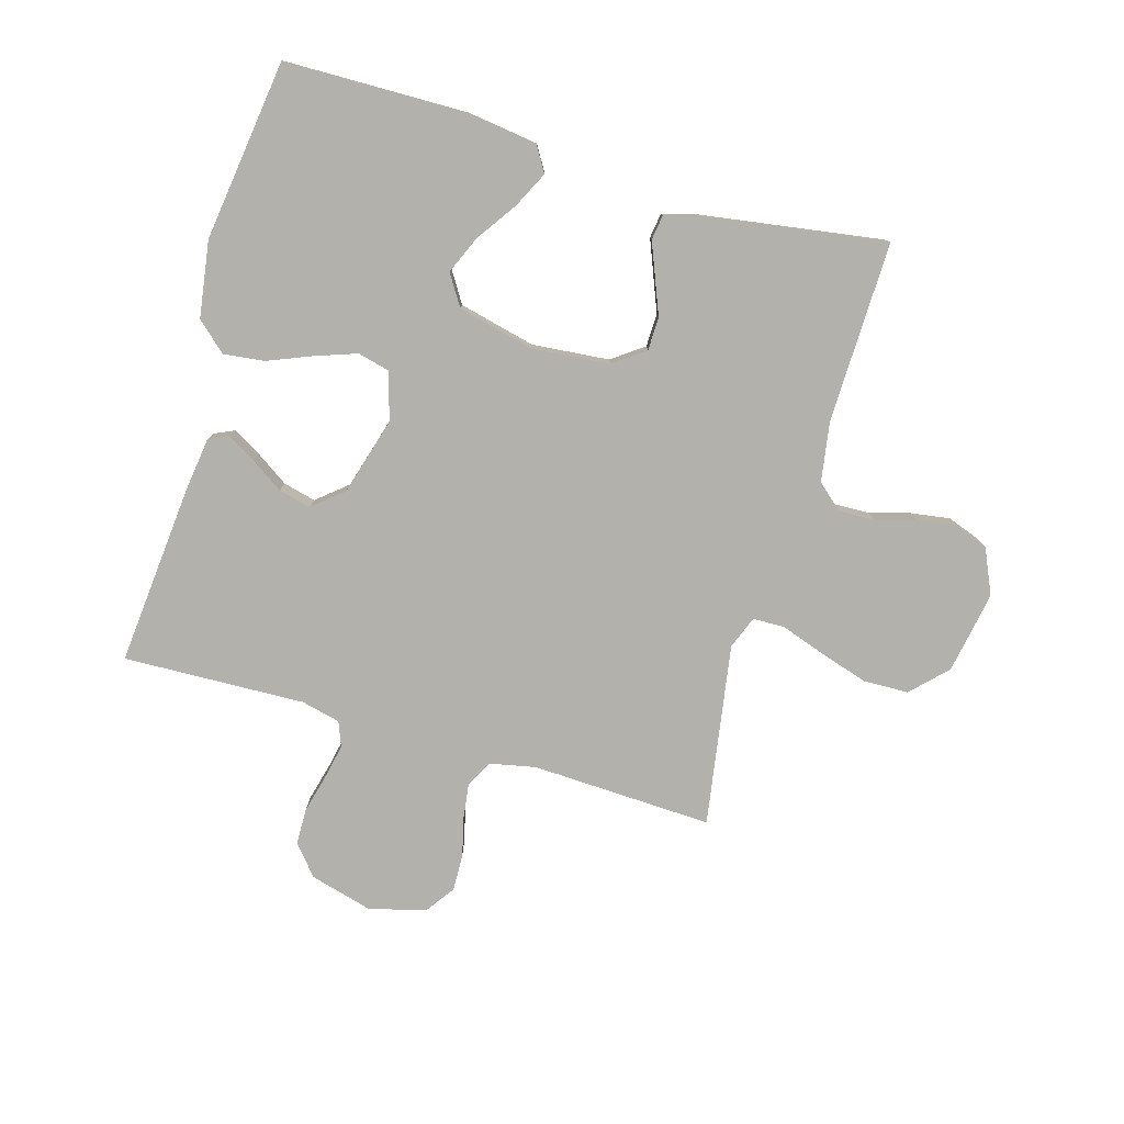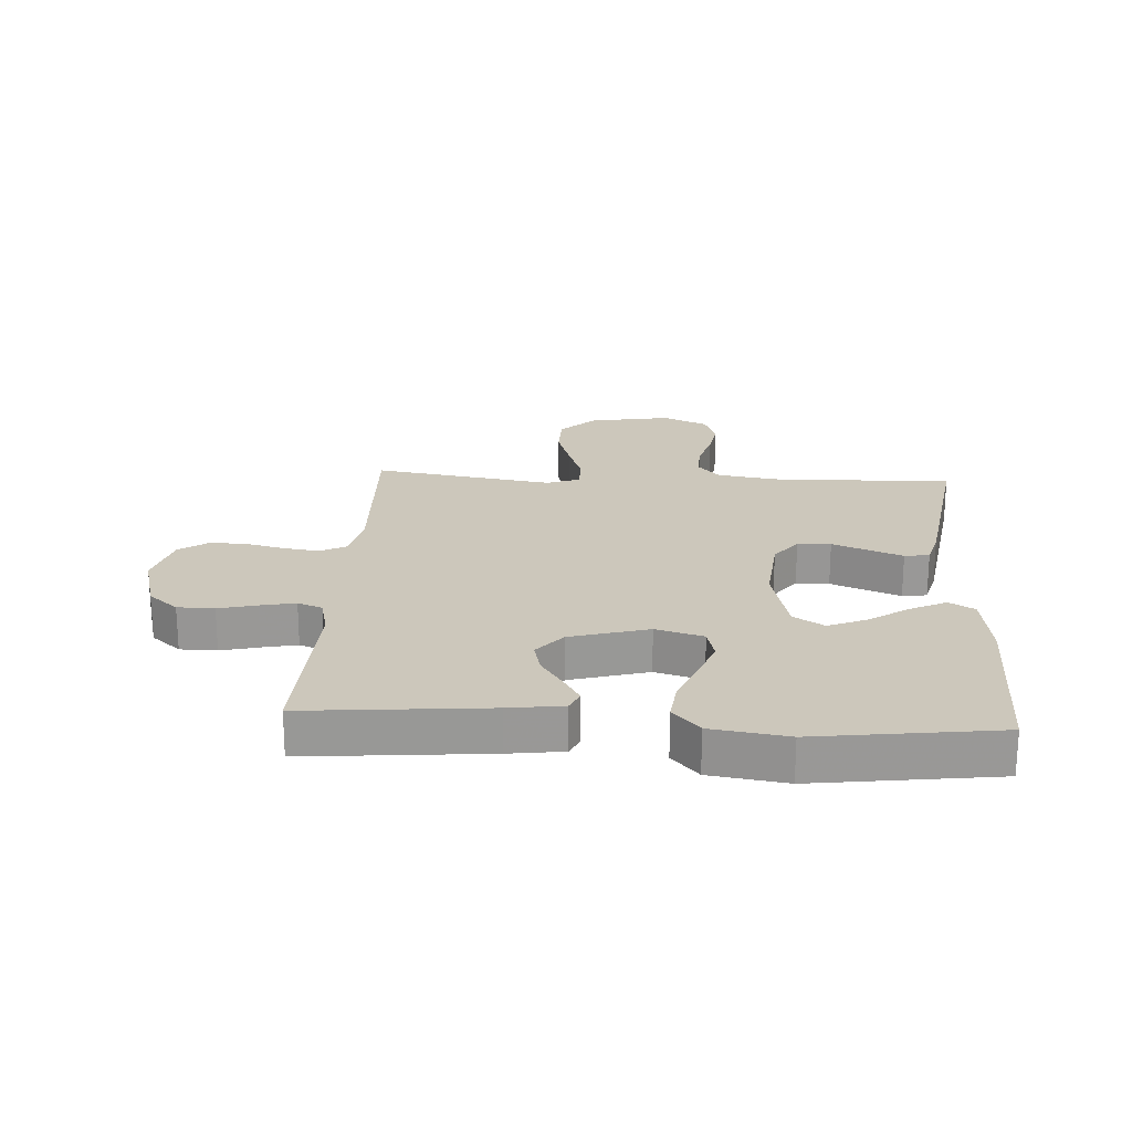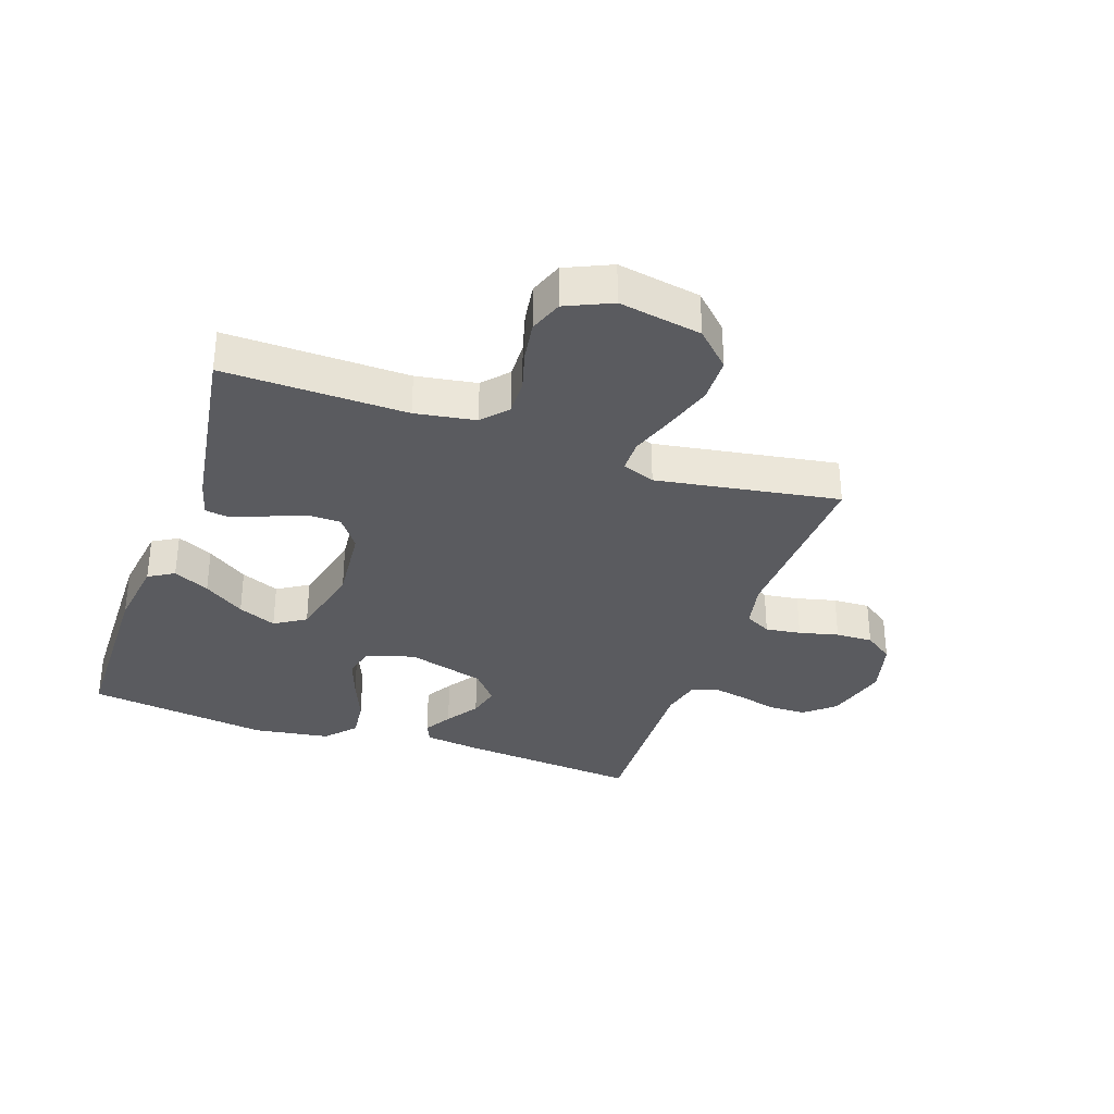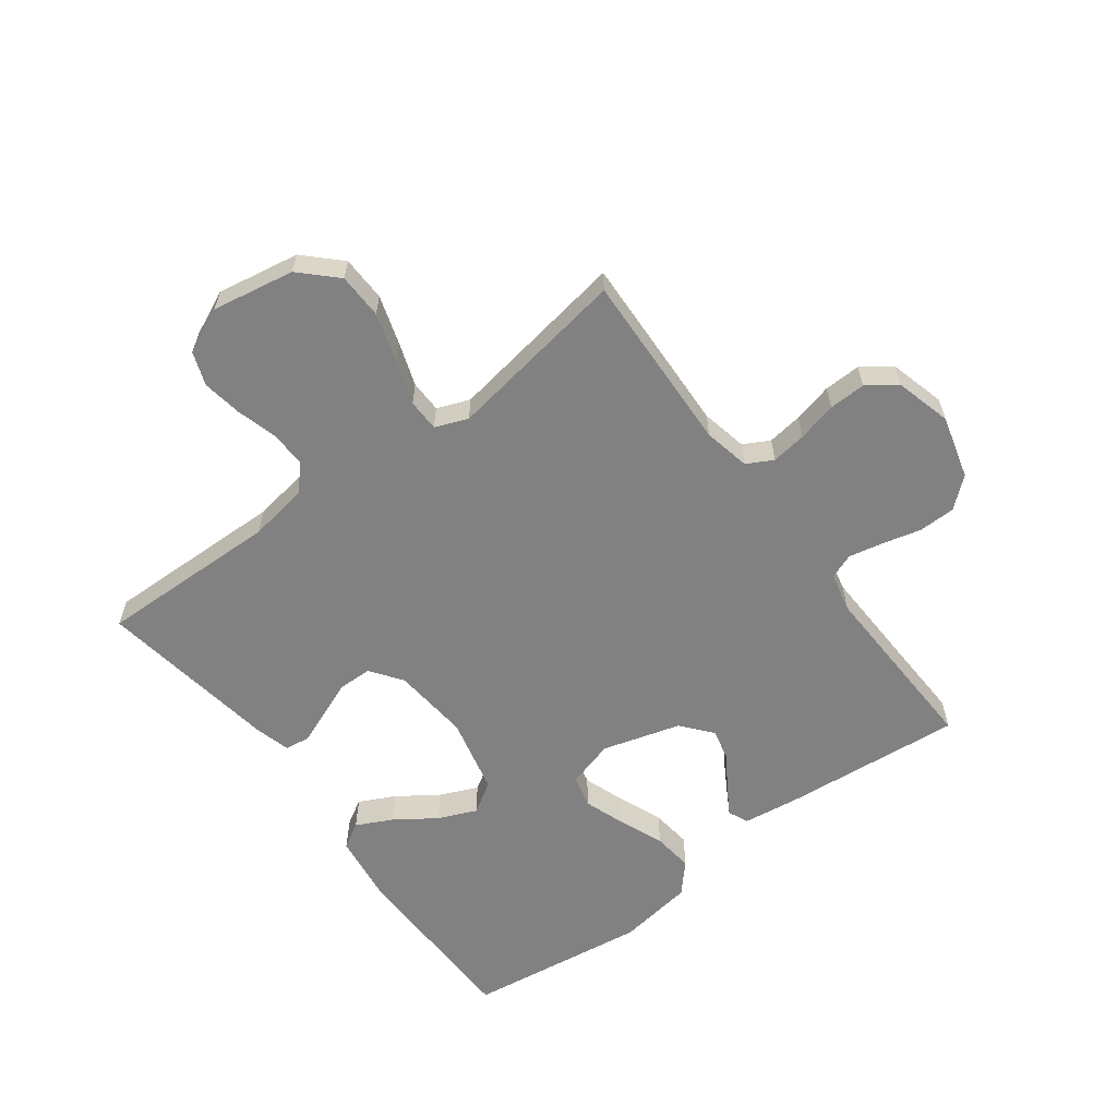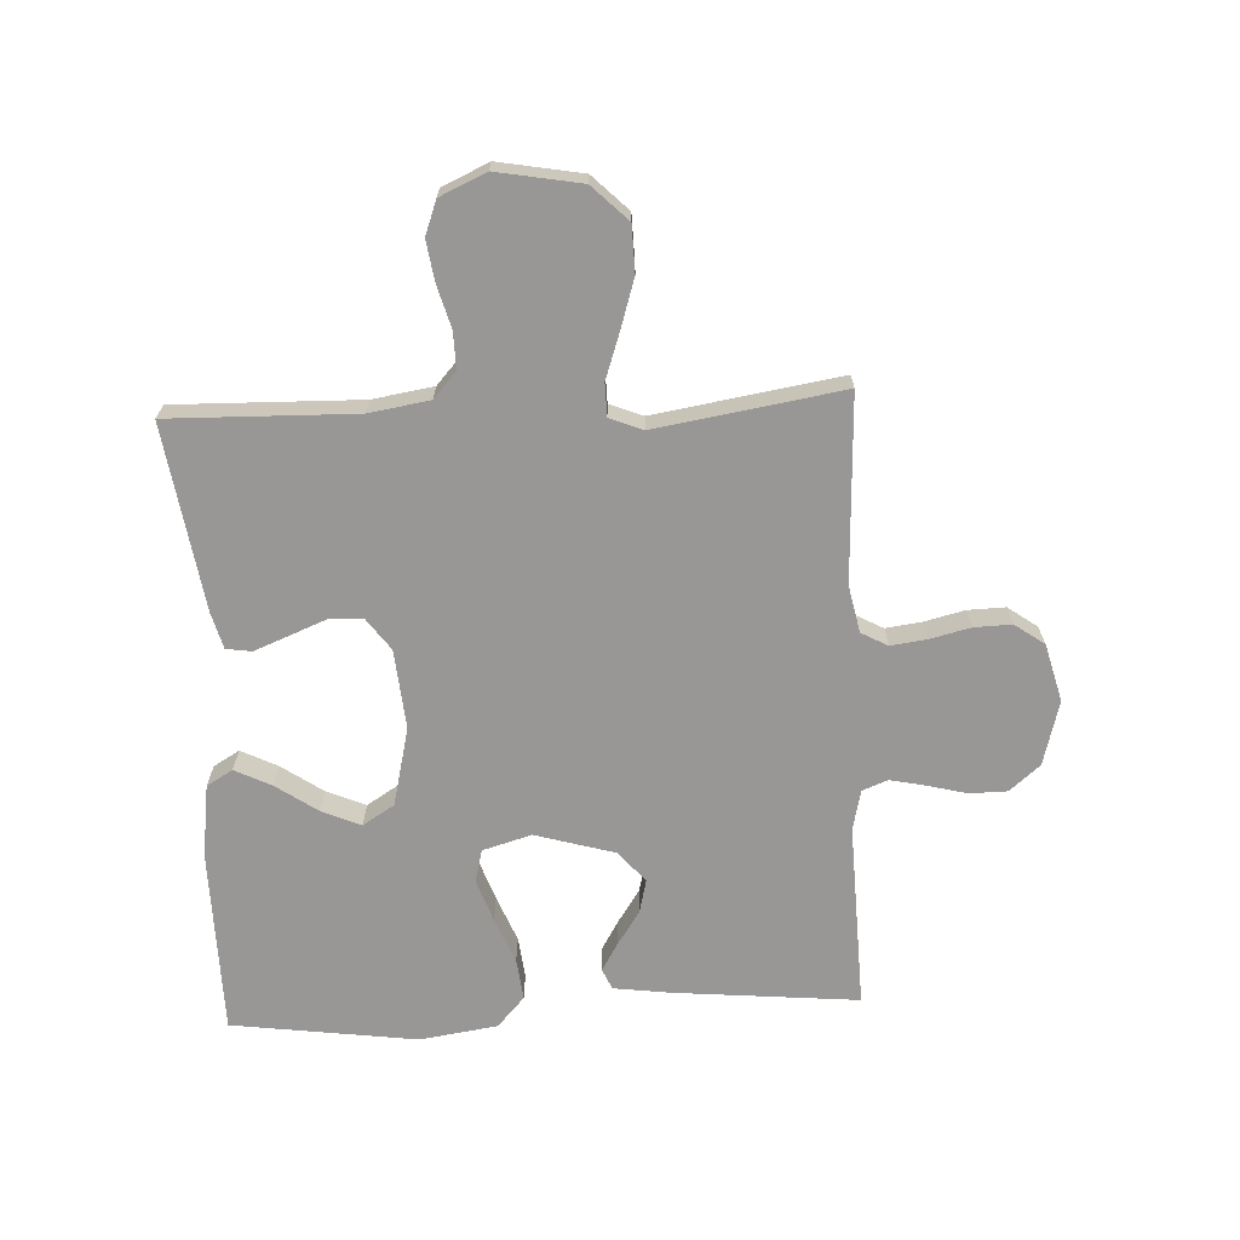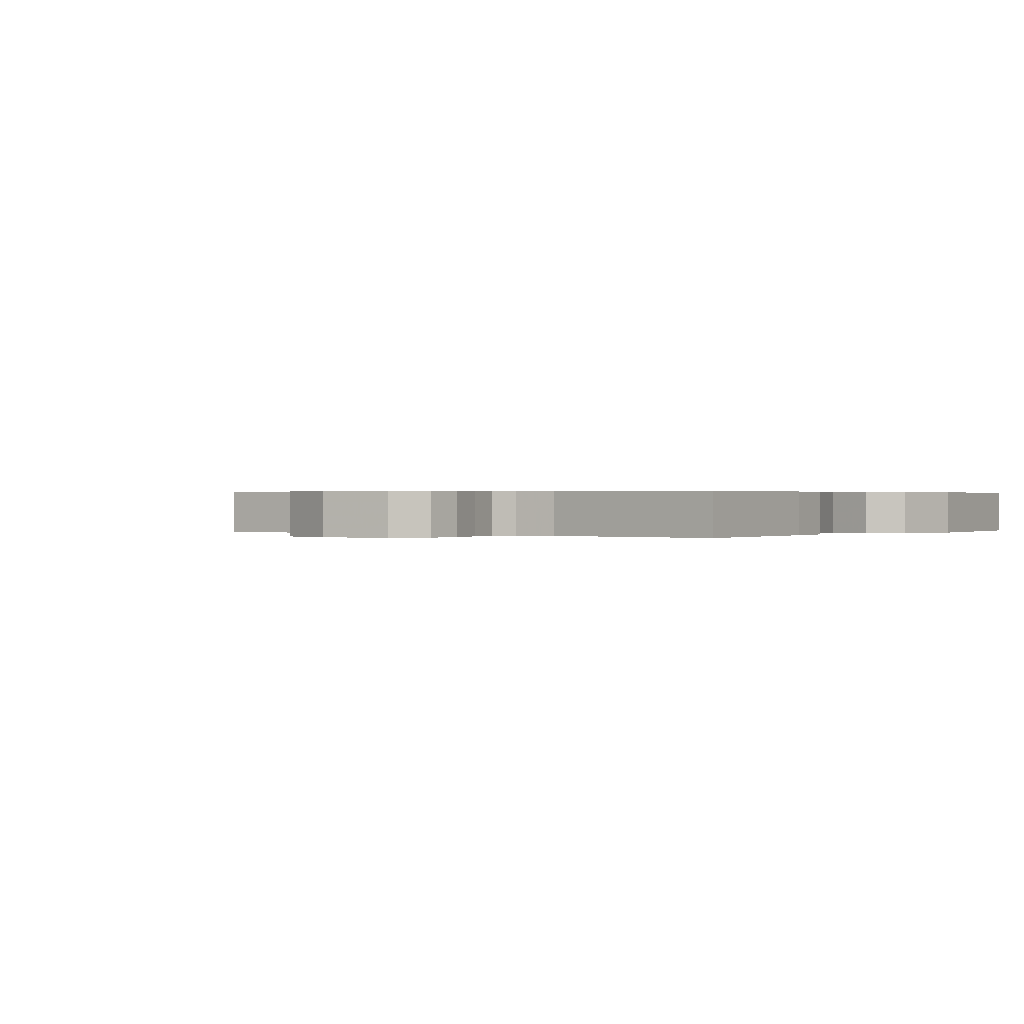
<metadata>
{"format":"obj","ext":"obj","renderer":"f3d","projection":"perspective","resolution":1024,"background":"white","views":[{"elev":-79.1,"azim":-16.3,"up":"+Y"},{"elev":21.7,"azim":-86.6,"up":"+Y"},{"elev":-33.2,"azim":70.8,"up":"+Y"},{"elev":-60.4,"azim":126.7,"up":"+Y"},{"elev":-68.3,"azim":92.6,"up":"+Y"},{"elev":0.3,"azim":-142.3,"up":"+Y"}]}
</metadata>
<code>
v 0.5 0.07 0.5
v 0.494 0.07 0.2
v 0.51 0.07 0.101
v 0.552 0.07 0.064
v 0.612 0.07 0.066
v 0.679 0.07 0.085
v 0.744 0.07 0.095
v 0.799 0.07 0.075
v 0.833 0.07 0
v 0.809 0.07 -0.136
v 0.753 0.07 -0.193
v 0.678 0.07 -0.195
v 0.598 0.07 -0.17
v 0.525 0.07 -0.145
v 0.472 0.07 -0.146
v 0.451 0.07 -0.2
v 0.5 0.07 -0.5
v 0.2 0.07 -0.488
v 0.124 0.07 -0.504
v 0.101 0.07 -0.547
v 0.109 0.07 -0.605
v 0.125 0.07 -0.67
v 0.127 0.07 -0.731
v 0.093 0.07 -0.779
v 0 0.07 -0.804
v -0.104 0.07 -0.776
v -0.146 0.07 -0.727
v -0.147 0.07 -0.666
v -0.131 0.07 -0.603
v -0.119 0.07 -0.545
v -0.135 0.07 -0.504
v -0.2 0.07 -0.489
v -0.5 0.07 -0.5
v -0.473 0.07 -0.2
v -0.461 0.07 -0.11
v -0.428 0.07 -0.095
v -0.382 0.07 -0.122
v -0.328 0.07 -0.158
v -0.274 0.07 -0.171
v -0.224 0.07 -0.129
v -0.187 0.07 0
v -0.21 0.07 0.079
v -0.263 0.07 0.092
v -0.331 0.07 0.068
v -0.405 0.07 0.038
v -0.472 0.07 0.03
v -0.521 0.07 0.074
v -0.54 0.07 0.2
v -0.5 0.07 0.5
v -0.2 0.07 0.505
v -0.082 0.07 0.489
v -0.057 0.07 0.447
v -0.086 0.07 0.388
v -0.132 0.07 0.321
v -0.159 0.07 0.258
v -0.127 0.07 0.207
v 0 0.07 0.177
v 0.128 0.07 0.189
v 0.18 0.07 0.227
v 0.181 0.07 0.282
v 0.157 0.07 0.342
v 0.135 0.07 0.397
v 0.141 0.07 0.438
v 0.2 0.07 0.454
v 0.5 0 0.5
v 0.494 0 0.2
v 0.51 0 0.101
v 0.552 0 0.064
v 0.612 0 0.066
v 0.679 0 0.085
v 0.744 0 0.095
v 0.799 0 0.075
v 0.833 0 0
v 0.809 0 -0.136
v 0.753 0 -0.193
v 0.678 0 -0.195
v 0.598 0 -0.17
v 0.525 0 -0.145
v 0.472 0 -0.146
v 0.451 0 -0.2
v 0.5 0 -0.5
v 0.2 0 -0.488
v 0.124 0 -0.504
v 0.101 0 -0.547
v 0.109 0 -0.605
v 0.125 0 -0.67
v 0.127 0 -0.731
v 0.093 0 -0.779
v 0 0 -0.804
v -0.104 0 -0.776
v -0.146 0 -0.727
v -0.147 0 -0.666
v -0.131 0 -0.603
v -0.119 0 -0.545
v -0.135 0 -0.504
v -0.2 0 -0.489
v -0.5 0 -0.5
v -0.473 0 -0.2
v -0.461 0 -0.11
v -0.428 0 -0.095
v -0.382 0 -0.122
v -0.328 0 -0.158
v -0.274 0 -0.171
v -0.224 0 -0.129
v -0.187 0 0
v -0.21 0 0.079
v -0.263 0 0.092
v -0.331 0 0.068
v -0.405 0 0.038
v -0.472 0 0.03
v -0.521 0 0.074
v -0.54 0 0.2
v -0.5 0 0.5
v -0.2 0 0.505
v -0.082 0 0.489
v -0.057 0 0.447
v -0.086 0 0.388
v -0.132 0 0.321
v -0.159 0 0.258
v -0.127 0 0.207
v 0 0 0.177
v 0.128 0 0.189
v 0.18 0 0.227
v 0.181 0 0.282
v 0.157 0 0.342
v 0.135 0 0.397
v 0.141 0 0.438
v 0.2 0 0.454
f 63 64 1 2
f 60 61 62 63
f 60 63 2 3
f 59 60 3 4
f 58 59 4
f 57 58 4
f 51 52 53 54
f 51 54 55
f 50 51 55
f 49 50 55
f 48 49 55 56
f 44 45 46 47
f 43 44 47 48
f 42 43 48 56
f 35 36 37 38
f 33 34 35 38
f 32 33 38 39
f 31 32 39 40
f 26 27 28 29
f 26 29 30
f 25 26 30
f 21 22 23 24
f 20 21 24 25
f 16 17 18
f 15 16 18 19
f 11 12 13 14
f 9 10 11 14
f 9 14 15
f 8 9 15
f 5 6 7 8
f 5 8 15
f 4 5 15 19
f 41 42 56 57
f 41 57 4 19
f 40 41 19 20
f 30 31 40
f 20 25 30 40
f 66 65 128 127
f 127 126 125 124
f 67 66 127 124
f 68 67 124 123
f 68 123 122
f 68 122 121
f 118 117 116 115
f 119 118 115
f 119 115 114
f 119 114 113
f 120 119 113 112
f 111 110 109 108
f 112 111 108 107
f 120 112 107 106
f 102 101 100 99
f 102 99 98 97
f 103 102 97 96
f 104 103 96 95
f 93 92 91 90
f 94 93 90
f 94 90 89
f 88 87 86 85
f 89 88 85 84
f 82 81 80
f 83 82 80 79
f 78 77 76 75
f 78 75 74 73
f 79 78 73
f 79 73 72
f 72 71 70 69
f 79 72 69
f 83 79 69 68
f 121 120 106 105
f 83 68 121 105
f 84 83 105 104
f 104 95 94
f 104 94 89 84
f 1 65 66 2
f 2 66 67 3
f 3 67 68 4
f 4 68 69 5
f 5 69 70 6
f 6 70 71 7
f 7 71 72 8
f 8 72 73 9
f 9 73 74 10
f 10 74 75 11
f 11 75 76 12
f 12 76 77 13
f 13 77 78 14
f 14 78 79 15
f 15 79 80 16
f 16 80 81 17
f 17 81 82 18
f 18 82 83 19
f 19 83 84 20
f 20 84 85 21
f 21 85 86 22
f 22 86 87 23
f 23 87 88 24
f 24 88 89 25
f 25 89 90 26
f 26 90 91 27
f 27 91 92 28
f 28 92 93 29
f 29 93 94 30
f 30 94 95 31
f 31 95 96 32
f 32 96 97 33
f 33 97 98 34
f 34 98 99 35
f 35 99 100 36
f 36 100 101 37
f 37 101 102 38
f 38 102 103 39
f 39 103 104 40
f 40 104 105 41
f 41 105 106 42
f 42 106 107 43
f 43 107 108 44
f 44 108 109 45
f 45 109 110 46
f 46 110 111 47
f 47 111 112 48
f 48 112 113 49
f 49 113 114 50
f 50 114 115 51
f 51 115 116 52
f 52 116 117 53
f 53 117 118 54
f 54 118 119 55
f 55 119 120 56
f 56 120 121 57
f 57 121 122 58
f 58 122 123 59
f 59 123 124 60
f 60 124 125 61
f 61 125 126 62
f 62 126 127 63
f 63 127 128 64
f 64 128 65 1

</code>
